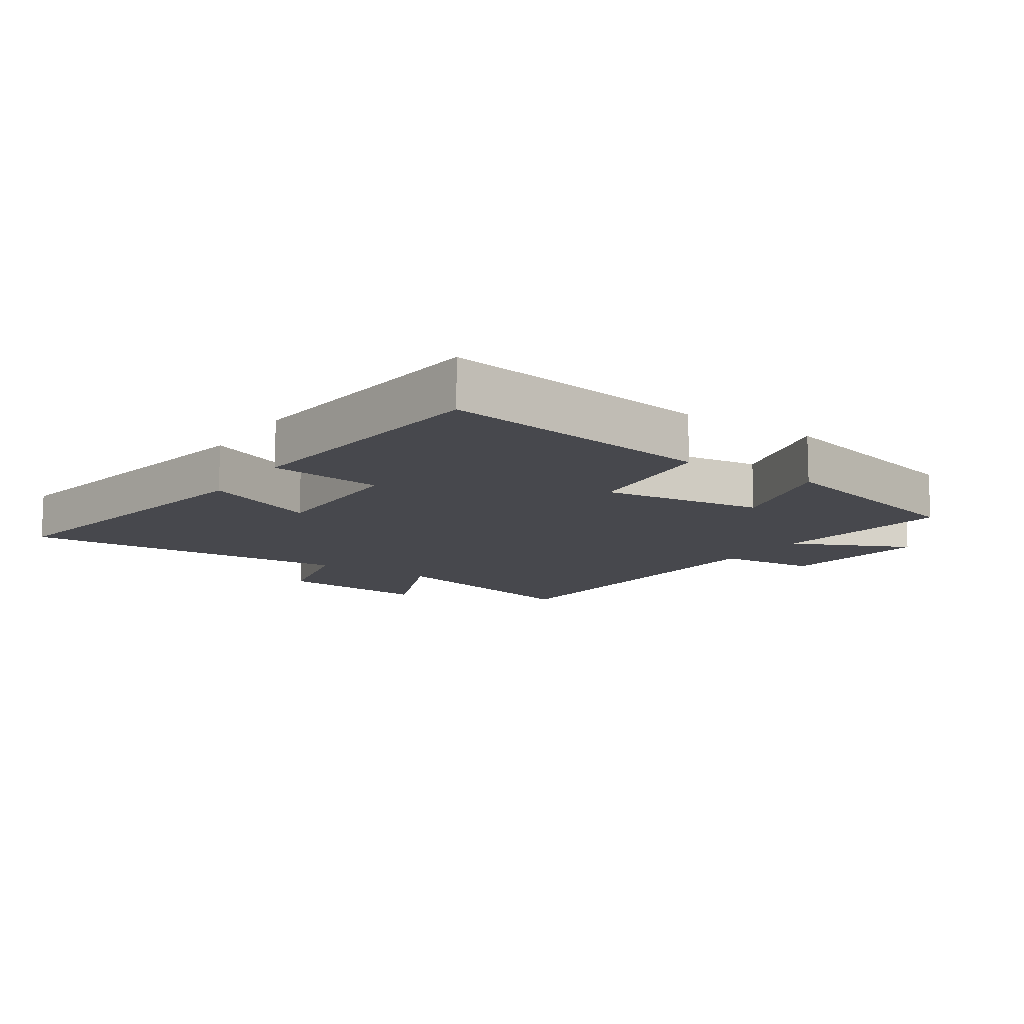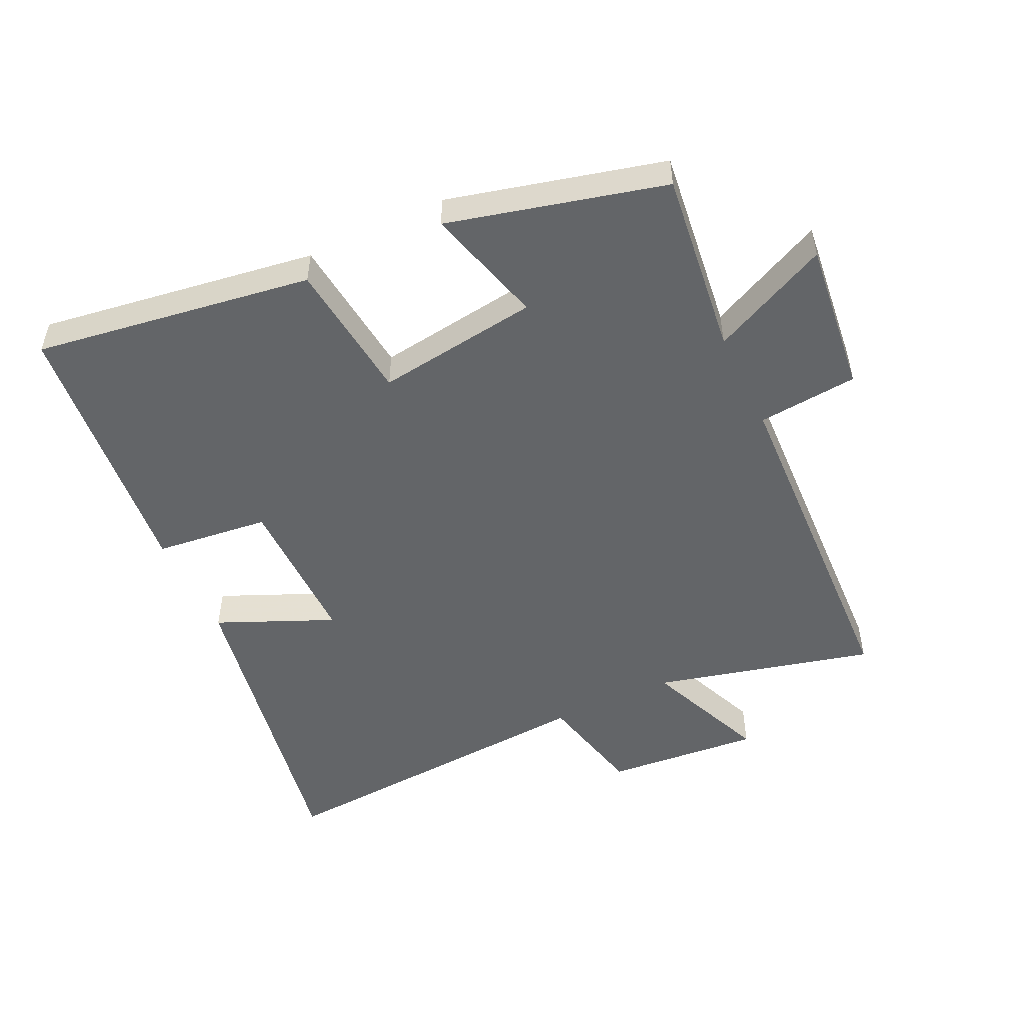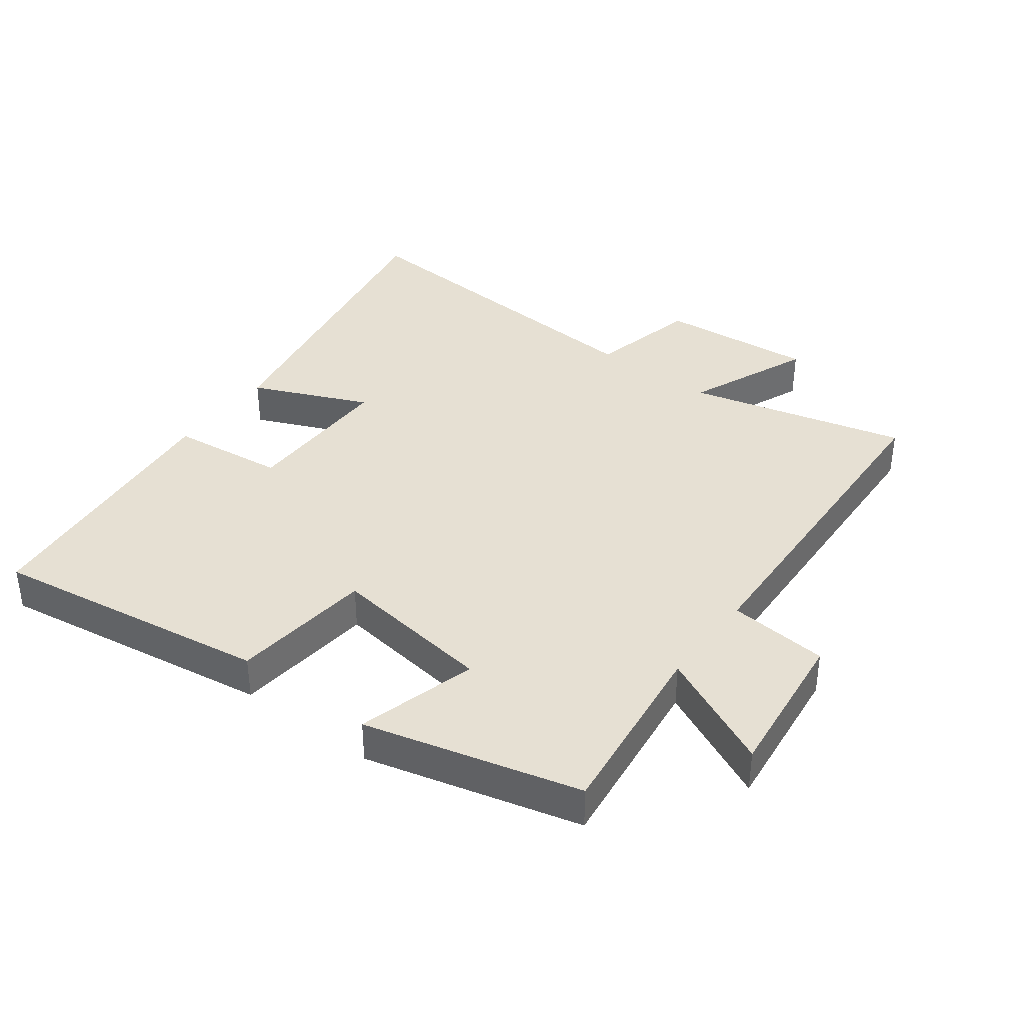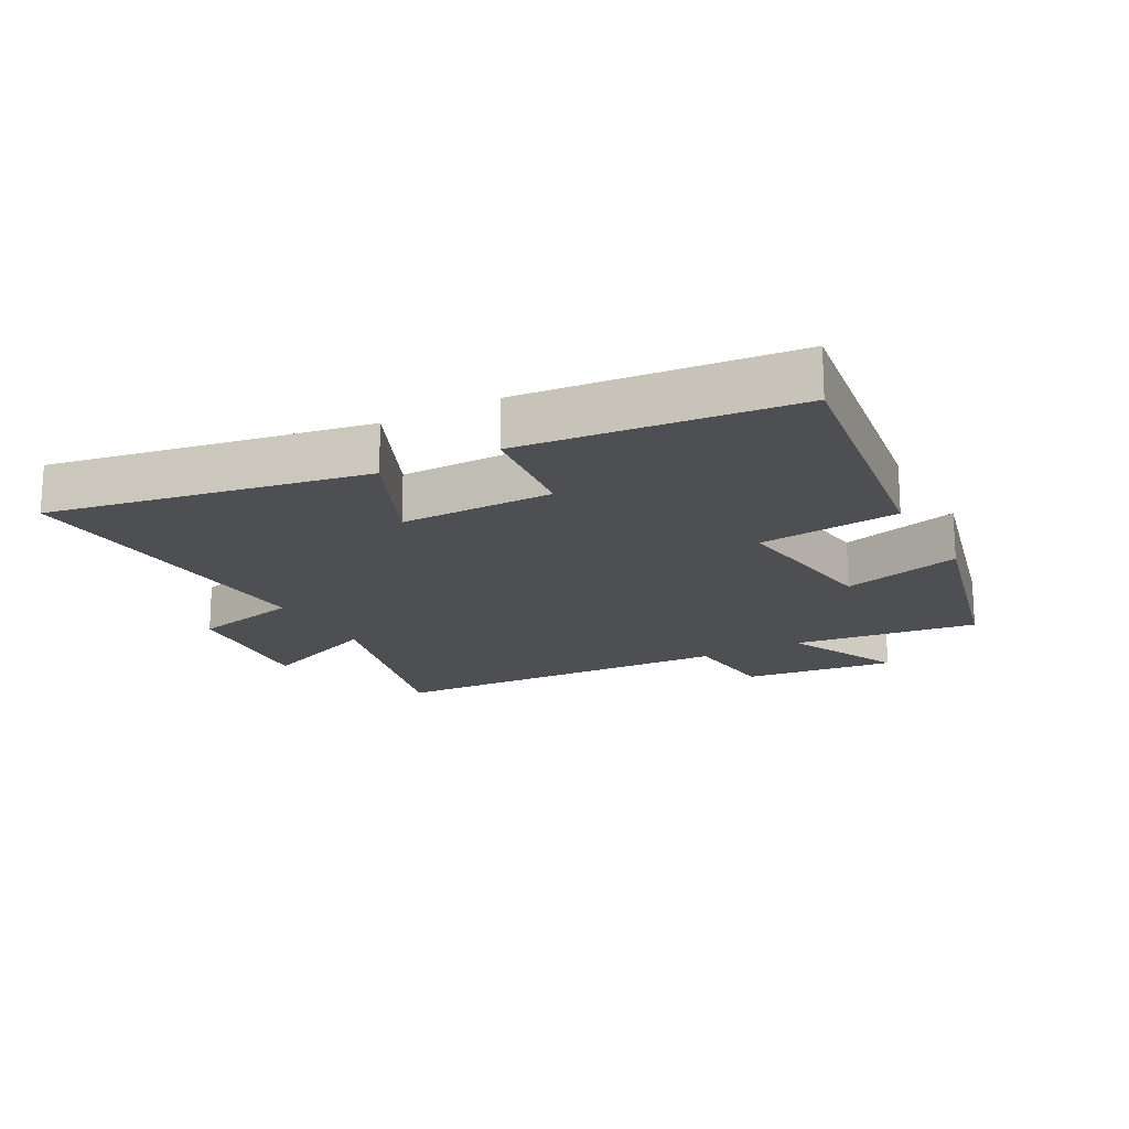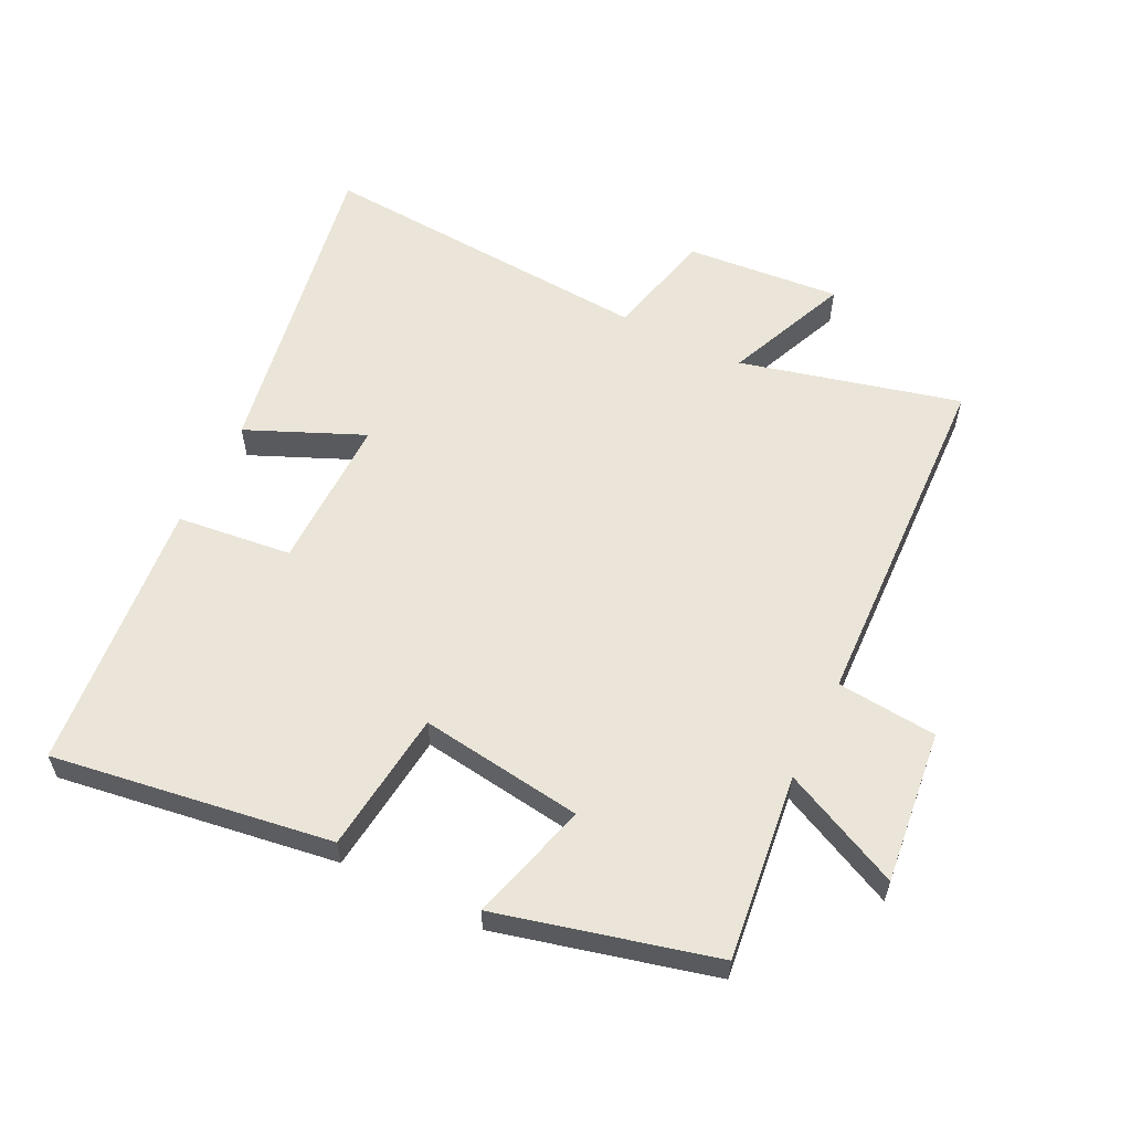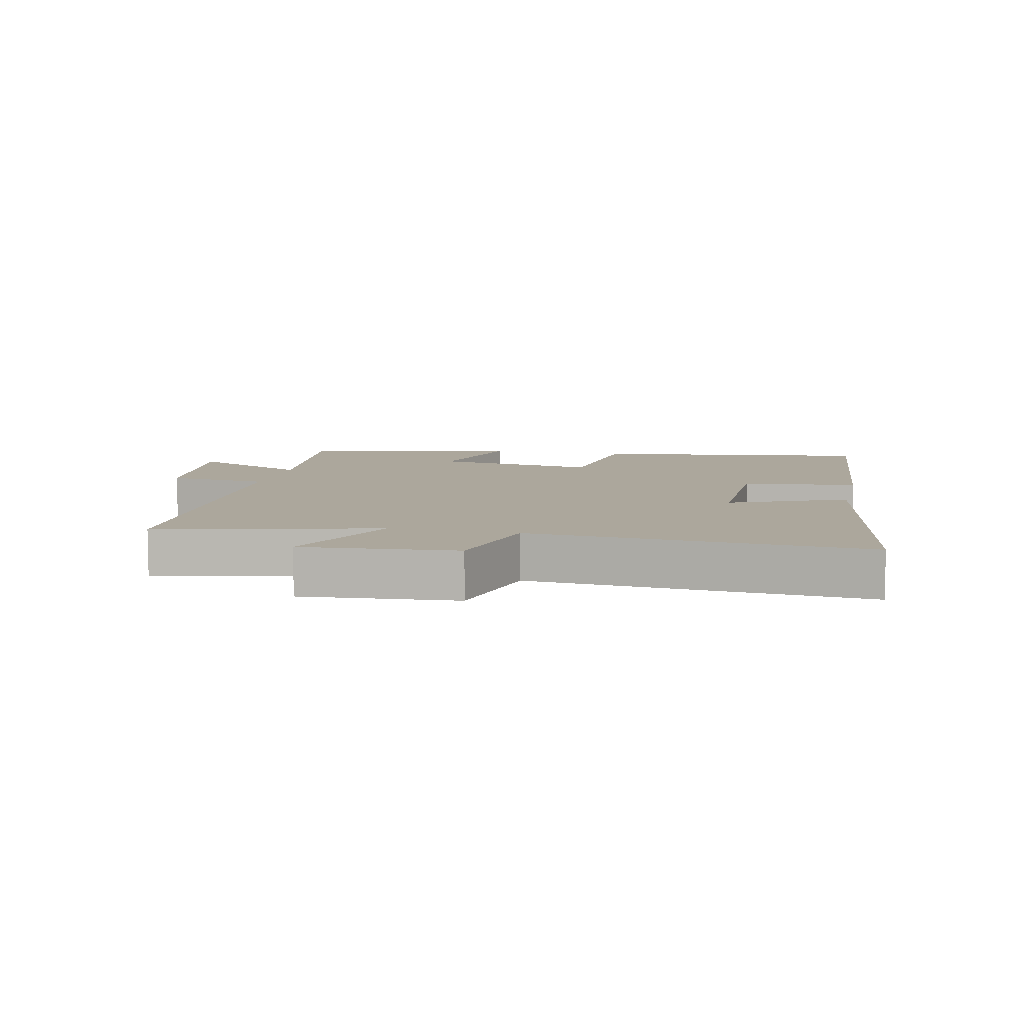
<metadata>
{"format":"obj","ext":"obj","renderer":"f3d","projection":"perspective","resolution":1024,"background":"white","views":[{"elev":-11.9,"azim":56.2,"up":"+Y"},{"elev":-51.4,"azim":115.5,"up":"+Y"},{"elev":38.3,"azim":127.0,"up":"+Y"},{"elev":-18.0,"azim":28.5,"up":"+Y"},{"elev":58.8,"azim":116.5,"up":"+Y"},{"elev":8.3,"azim":-77.1,"up":"+Y"}]}
</metadata>
<code>
v -0.587 0.07 -0.476
v -0.5 0.07 -0.136
v -0.692 0.07 -0.216
v -0.67 0.07 0.024
v -0.5 0.07 0.064
v -0.533 0.07 0.588
v -0.04 0.07 0.5
v -0.119 0.07 0.32
v 0.121 0.07 0.322
v 0.142 0.07 0.5
v 0.566 0.07 0.459
v 0.5 0.07 0.026
v 0.279 0.07 0.002
v 0.313 0.07 -0.252
v 0.5 0.07 -0.2
v 0.414 0.07 -0.536
v 0.125 0.07 -0.5
v 0.211 0.07 -0.684
v -0.027 0.07 -0.656
v -0.041 0.07 -0.5
v -0.587 0 -0.476
v -0.5 0 -0.136
v -0.692 0 -0.216
v -0.67 0 0.024
v -0.5 0 0.064
v -0.533 0 0.588
v -0.04 0 0.5
v -0.119 0 0.32
v 0.121 0 0.322
v 0.142 0 0.5
v 0.566 0 0.459
v 0.5 0 0.026
v 0.279 0 0.002
v 0.313 0 -0.252
v 0.5 0 -0.2
v 0.414 0 -0.536
v 0.125 0 -0.5
v 0.211 0 -0.684
v -0.027 0 -0.656
v -0.041 0 -0.5
f 17 18 19 20
f 17 20 1 2
f 14 15 16 17
f 13 14 17 2
f 10 11 12 13
f 9 10 13
f 8 9 13 2
f 5 6 7 8
f 5 8 2 3
f 3 4 5
f 40 39 38 37
f 22 21 40 37
f 37 36 35 34
f 22 37 34 33
f 33 32 31 30
f 33 30 29
f 22 33 29 28
f 28 27 26 25
f 23 22 28 25
f 25 24 23
f 1 21 22 2
f 2 22 23 3
f 3 23 24 4
f 4 24 25 5
f 5 25 26 6
f 6 26 27 7
f 7 27 28 8
f 8 28 29 9
f 9 29 30 10
f 10 30 31 11
f 11 31 32 12
f 12 32 33 13
f 13 33 34 14
f 14 34 35 15
f 15 35 36 16
f 16 36 37 17
f 17 37 38 18
f 18 38 39 19
f 19 39 40 20
f 20 40 21 1

</code>
